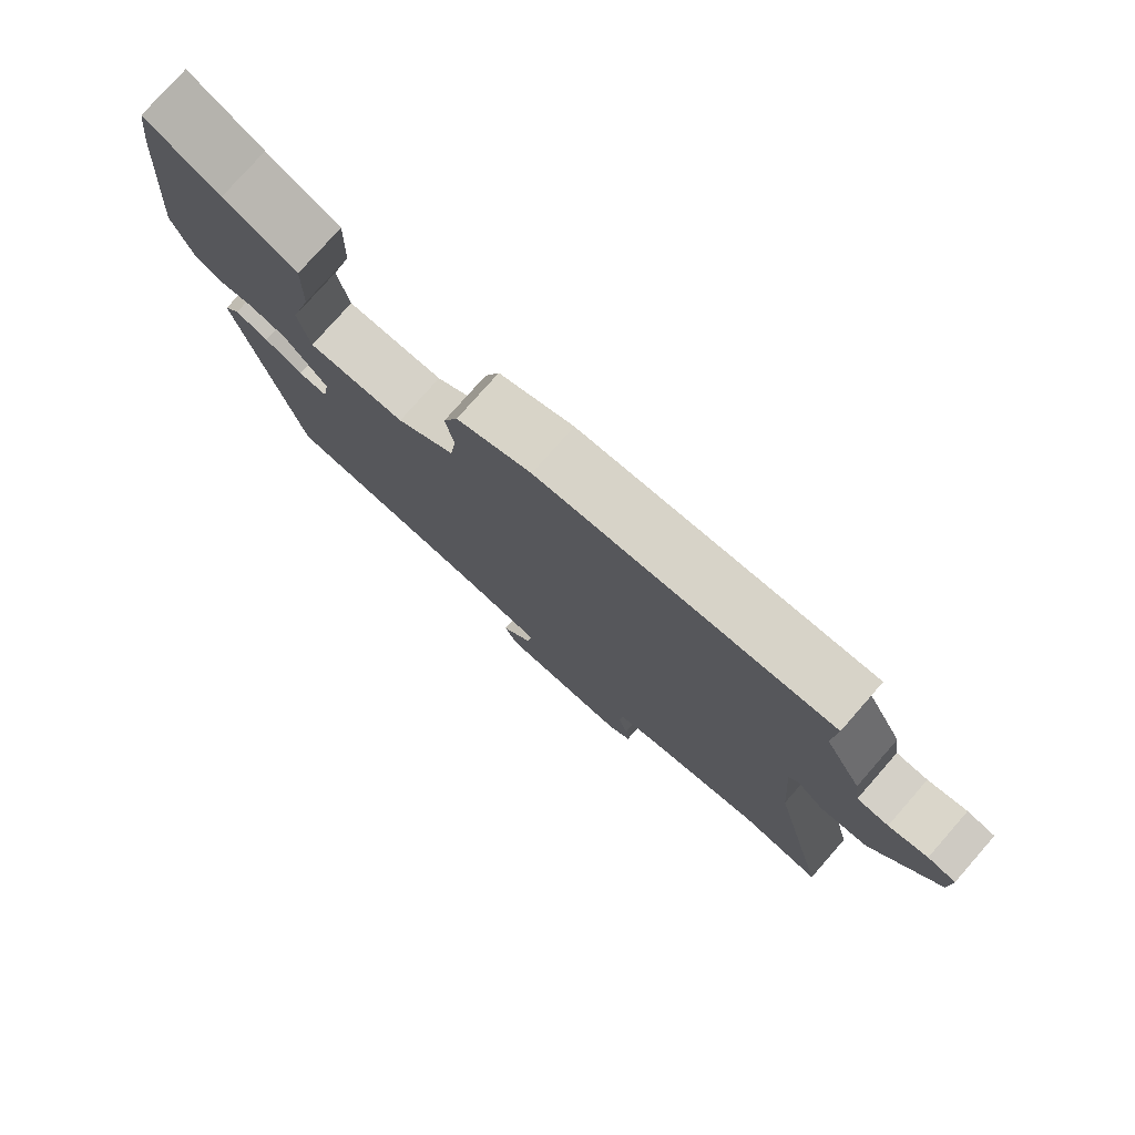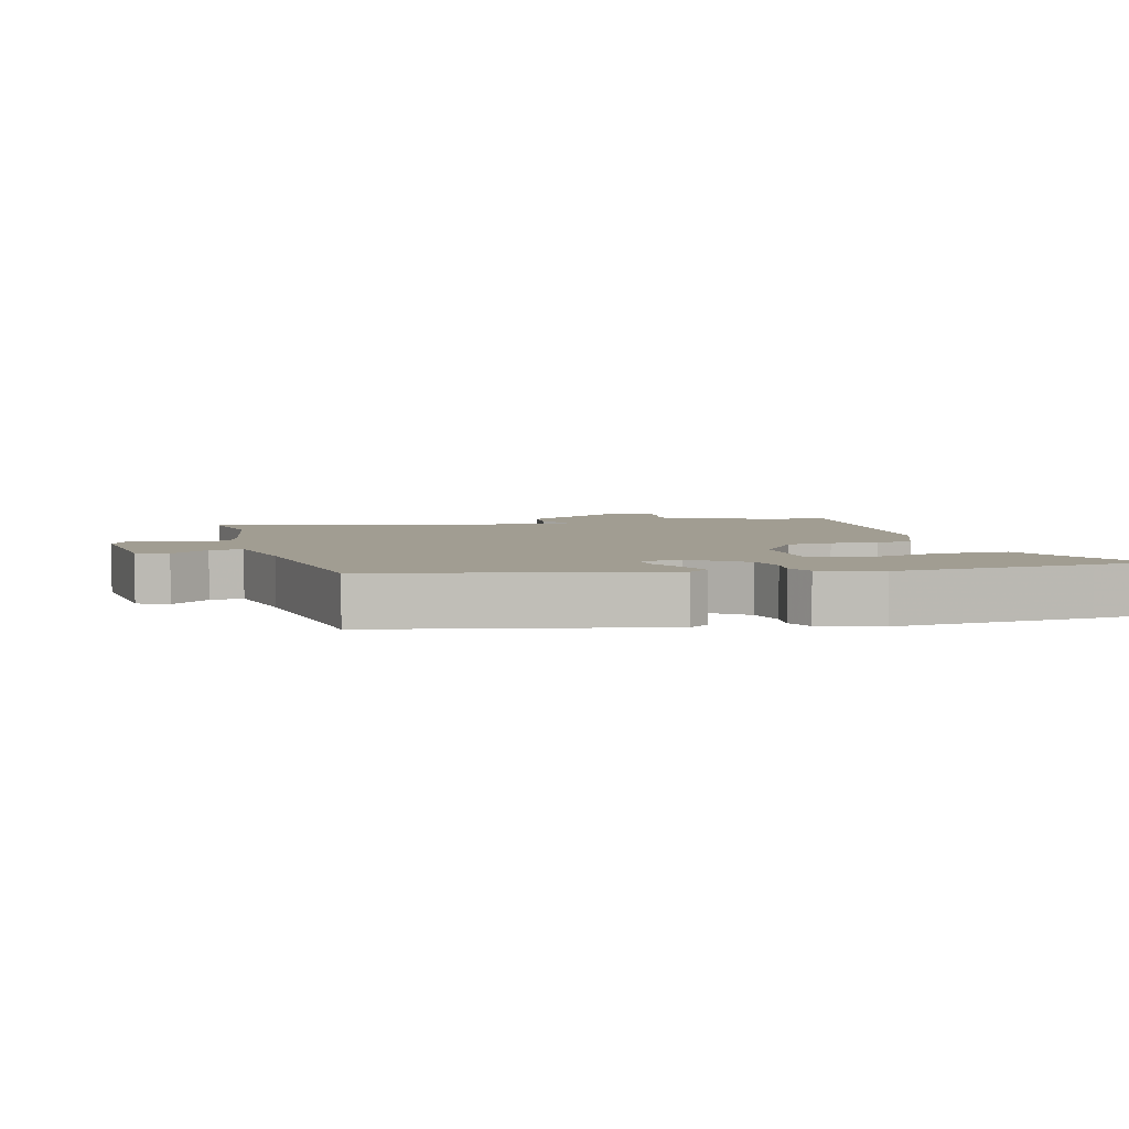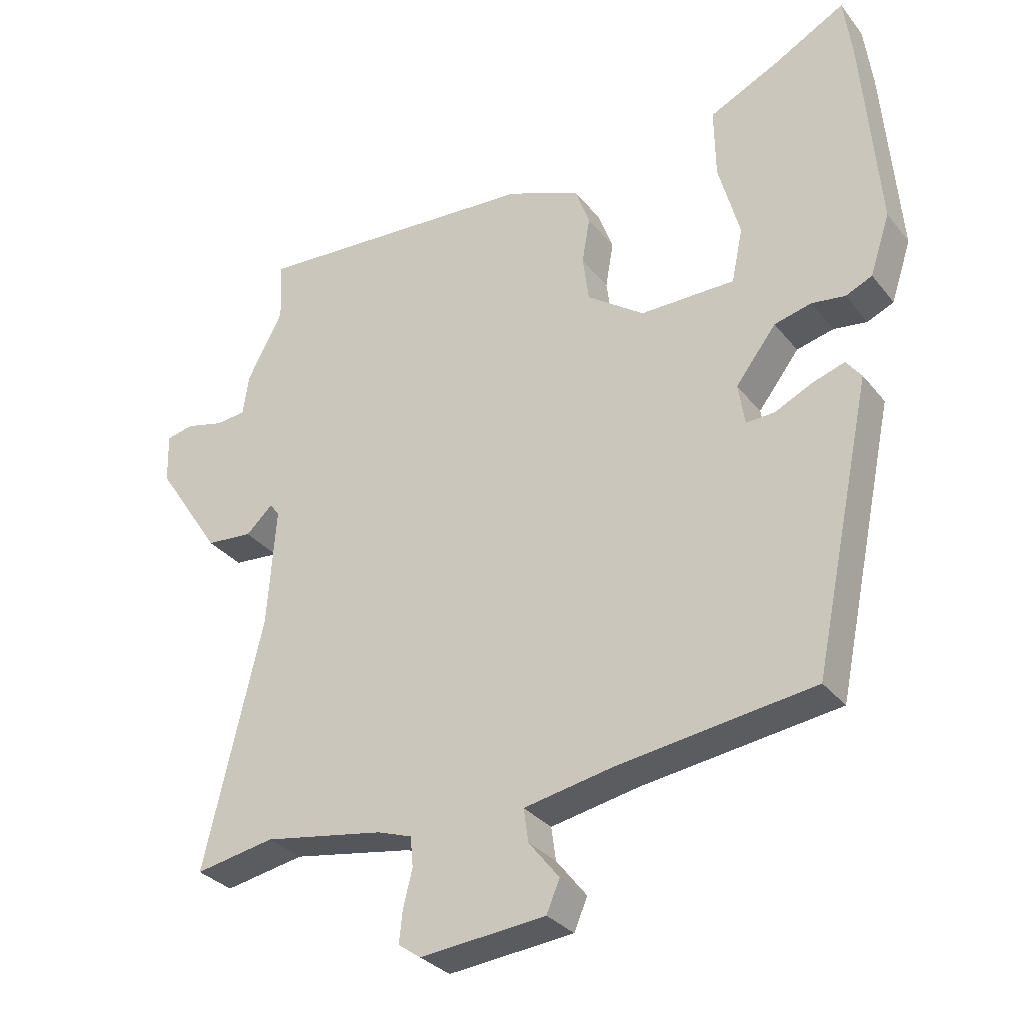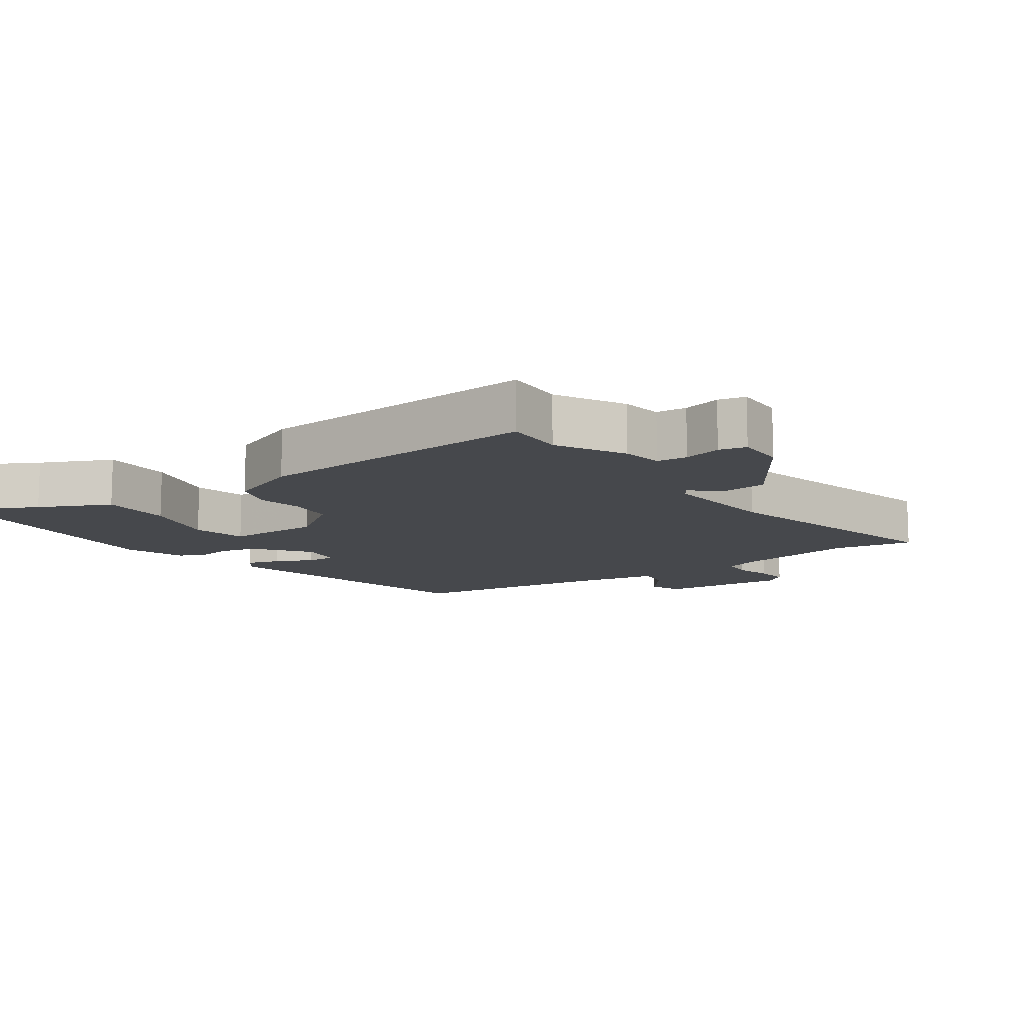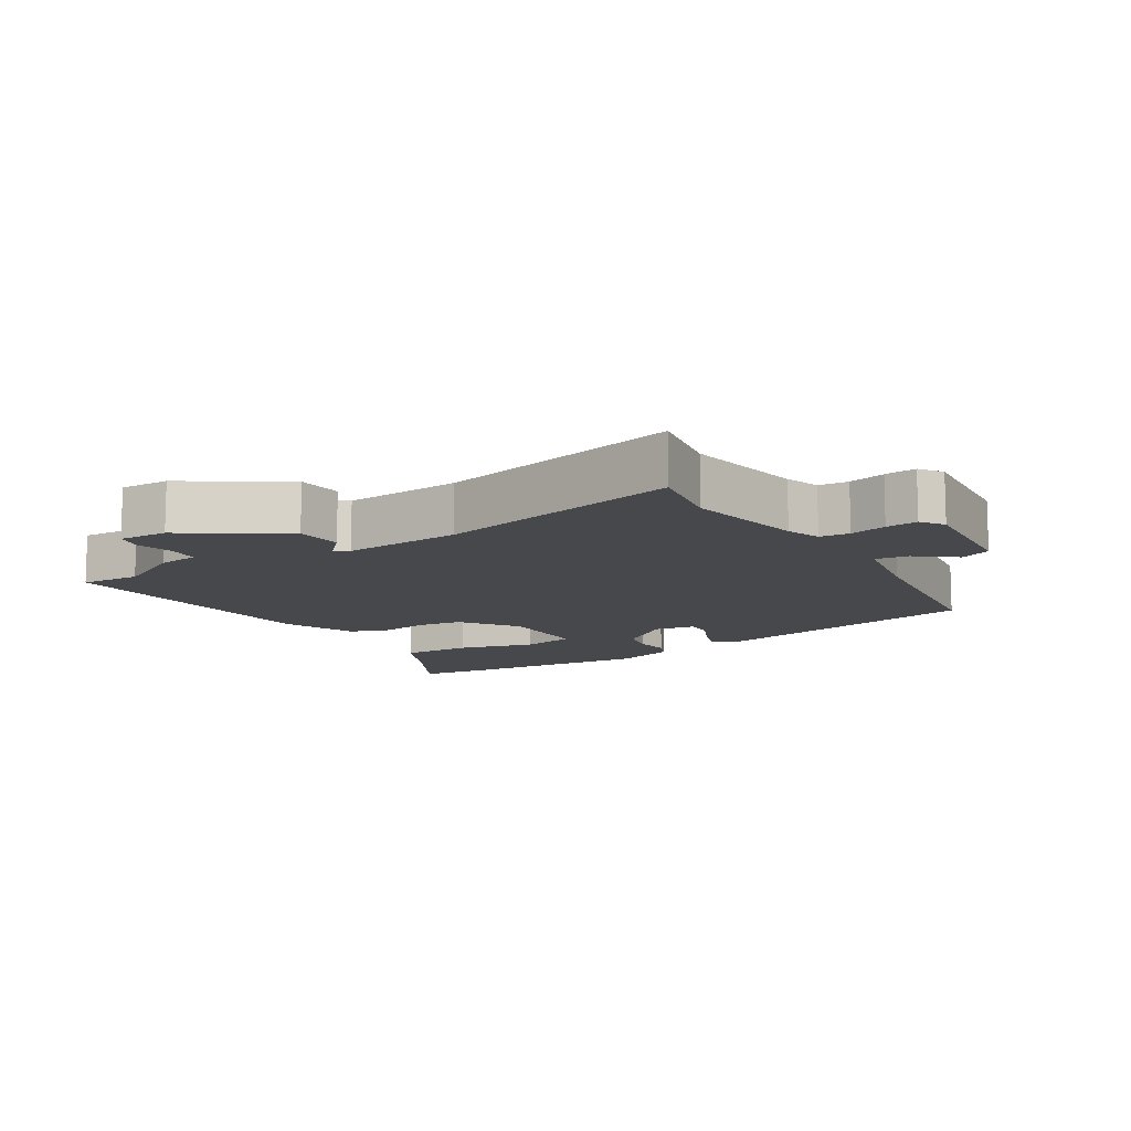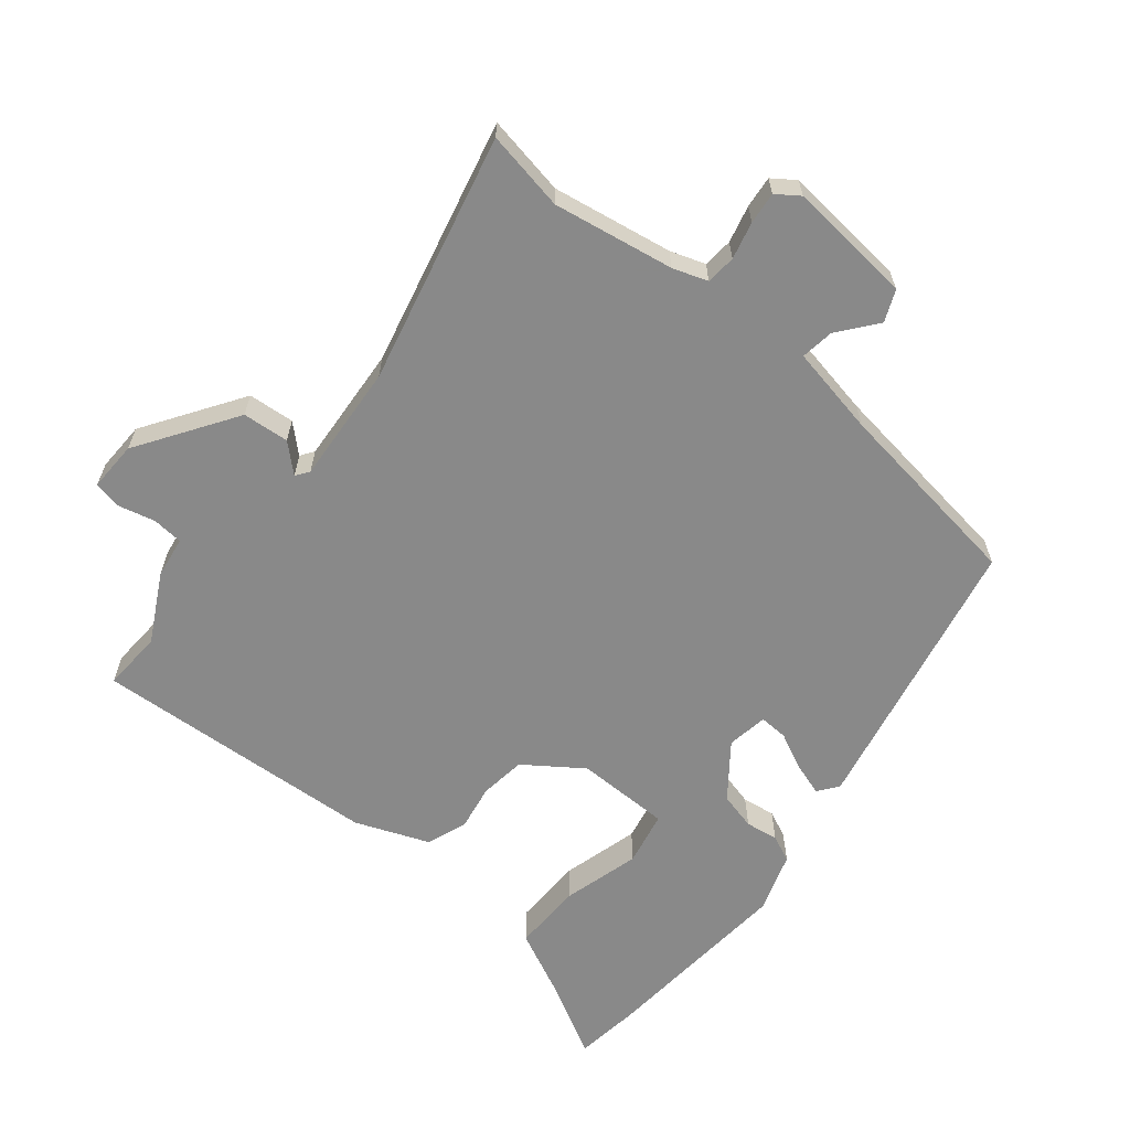
<metadata>
{"format":"obj","ext":"obj","renderer":"f3d","projection":"perspective","resolution":1024,"background":"white","views":[{"elev":77.8,"azim":41.3,"up":"+Z"},{"elev":4.7,"azim":-105.0,"up":"+Y"},{"elev":-31.2,"azim":-148.6,"up":"+Z"},{"elev":-11.5,"azim":35.6,"up":"+Y"},{"elev":-11.3,"azim":122.0,"up":"+Y"},{"elev":-63.0,"azim":140.7,"up":"+Y"}]}
</metadata>
<code>
v -0.381 0.07 -0.475
v -0.47 0.07 -0.048
v -0.447 0.07 -0.018
v -0.398 0.07 -0.034
v -0.342 0.07 -0.061
v -0.299 0.07 -0.063
v -0.289 0.07 -0.001
v -0.35 0.07 0.079
v -0.406 0.07 0.093
v -0.456 0.07 0.086
v -0.496 0.07 0.104
v -0.526 0.07 0.195
v -0.501 0.07 0.492
v -0.488 0.07 0.59
v -0.381 0.07 0.531
v -0.275 0.07 0.48
v -0.277 0.07 0.373
v -0.309 0.07 0.256
v -0.292 0.07 0.174
v -0.149 0.07 0.173
v -0.063 0.07 0.234
v -0.054 0.07 0.303
v -0.066 0.07 0.372
v -0.044 0.07 0.433
v 0.067 0.07 0.477
v 0.5 0.07 0.504
v 0.495 0.07 0.413
v 0.549 0.07 0.311
v 0.558 0.07 0.249
v 0.604 0.07 0.245
v 0.661 0.07 0.259
v 0.702 0.07 0.25
v 0.7 0.07 0.175
v 0.602 0.07 0.027
v 0.532 0.07 0.021
v 0.491 0.07 0.059
v 0.477 0.07 0.039
v 0.49 0.07 -0.14
v 0.578 0.07 -0.514
v 0.458 0.07 -0.492
v 0.276 0.07 -0.523
v 0.224 0.07 -0.541
v 0.22 0.07 -0.586
v 0.234 0.07 -0.642
v 0.239 0.07 -0.69
v 0.205 0.07 -0.714
v 0.016 0.07 -0.696
v -0.004 0.07 -0.649
v 0.042 0.07 -0.591
v 0.049 0.07 -0.541
v -0.086 0.07 -0.515
v -0.381 0 -0.475
v -0.47 0 -0.048
v -0.447 0 -0.018
v -0.398 0 -0.034
v -0.342 0 -0.061
v -0.299 0 -0.063
v -0.289 0 -0.001
v -0.35 0 0.079
v -0.406 0 0.093
v -0.456 0 0.086
v -0.496 0 0.104
v -0.526 0 0.195
v -0.501 0 0.492
v -0.488 0 0.59
v -0.381 0 0.531
v -0.275 0 0.48
v -0.277 0 0.373
v -0.309 0 0.256
v -0.292 0 0.174
v -0.149 0 0.173
v -0.063 0 0.234
v -0.054 0 0.303
v -0.066 0 0.372
v -0.044 0 0.433
v 0.067 0 0.477
v 0.5 0 0.504
v 0.495 0 0.413
v 0.549 0 0.311
v 0.558 0 0.249
v 0.604 0 0.245
v 0.661 0 0.259
v 0.702 0 0.25
v 0.7 0 0.175
v 0.602 0 0.027
v 0.532 0 0.021
v 0.491 0 0.059
v 0.477 0 0.039
v 0.49 0 -0.14
v 0.578 0 -0.514
v 0.458 0 -0.492
v 0.276 0 -0.523
v 0.224 0 -0.541
v 0.22 0 -0.586
v 0.234 0 -0.642
v 0.239 0 -0.69
v 0.205 0 -0.714
v 0.016 0 -0.696
v -0.004 0 -0.649
v 0.042 0 -0.591
v 0.049 0 -0.541
v -0.086 0 -0.515
f 47 48 49
f 46 47 49
f 45 46 49
f 44 45 49
f 43 44 49
f 42 43 49 50
f 41 42 50 51
f 38 39 40
f 41 51 1
f 40 41 1
f 38 40 1
f 37 38 1
f 34 35 36
f 33 34 36
f 32 33 36
f 31 32 36
f 30 31 36
f 36 37 1
f 30 36 1
f 29 30 1
f 25 26 27
f 24 25 27
f 23 24 27
f 22 23 27
f 27 28 29
f 22 27 29
f 21 22 29
f 15 16 17 18
f 15 18 19
f 14 15 19
f 13 14 19
f 12 13 19
f 11 12 19
f 10 11 19
f 9 10 19
f 8 9 19 20
f 3 4 5
f 2 3 5
f 1 2 5
f 1 5 6
f 29 1 6
f 21 29 6
f 20 21 6
f 20 6 7
f 7 8 20
f 100 99 98
f 100 98 97
f 100 97 96
f 100 96 95
f 100 95 94
f 101 100 94 93
f 102 101 93 92
f 91 90 89
f 52 102 92
f 52 92 91
f 52 91 89
f 52 89 88
f 87 86 85
f 87 85 84
f 87 84 83
f 87 83 82
f 87 82 81
f 52 88 87
f 52 87 81
f 52 81 80
f 78 77 76
f 78 76 75
f 78 75 74
f 78 74 73
f 80 79 78
f 80 78 73
f 80 73 72
f 69 68 67 66
f 70 69 66
f 70 66 65
f 70 65 64
f 70 64 63
f 70 63 62
f 70 62 61
f 70 61 60
f 71 70 60 59
f 56 55 54
f 56 54 53
f 56 53 52
f 57 56 52
f 57 52 80
f 57 80 72
f 57 72 71
f 58 57 71
f 71 59 58
f 1 52 53 2
f 2 53 54 3
f 3 54 55 4
f 4 55 56 5
f 5 56 57 6
f 6 57 58 7
f 7 58 59 8
f 8 59 60 9
f 9 60 61 10
f 10 61 62 11
f 11 62 63 12
f 12 63 64 13
f 13 64 65 14
f 14 65 66 15
f 15 66 67 16
f 16 67 68 17
f 17 68 69 18
f 18 69 70 19
f 19 70 71 20
f 20 71 72 21
f 21 72 73 22
f 22 73 74 23
f 23 74 75 24
f 24 75 76 25
f 25 76 77 26
f 26 77 78 27
f 27 78 79 28
f 28 79 80 29
f 29 80 81 30
f 30 81 82 31
f 31 82 83 32
f 32 83 84 33
f 33 84 85 34
f 34 85 86 35
f 35 86 87 36
f 36 87 88 37
f 37 88 89 38
f 38 89 90 39
f 39 90 91 40
f 40 91 92 41
f 41 92 93 42
f 42 93 94 43
f 43 94 95 44
f 44 95 96 45
f 45 96 97 46
f 46 97 98 47
f 47 98 99 48
f 48 99 100 49
f 49 100 101 50
f 50 101 102 51
f 51 102 52 1

</code>
